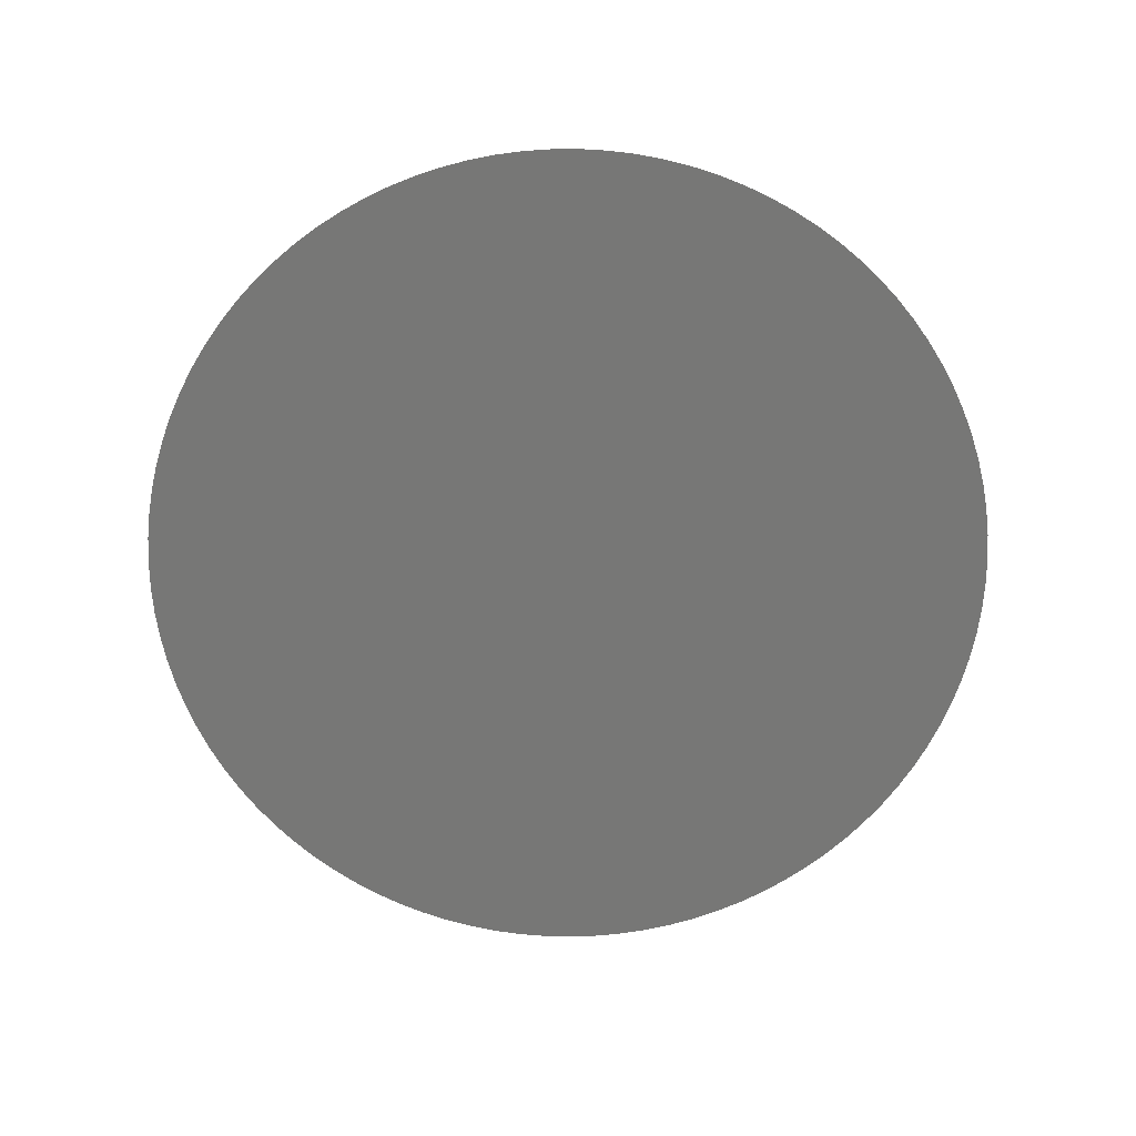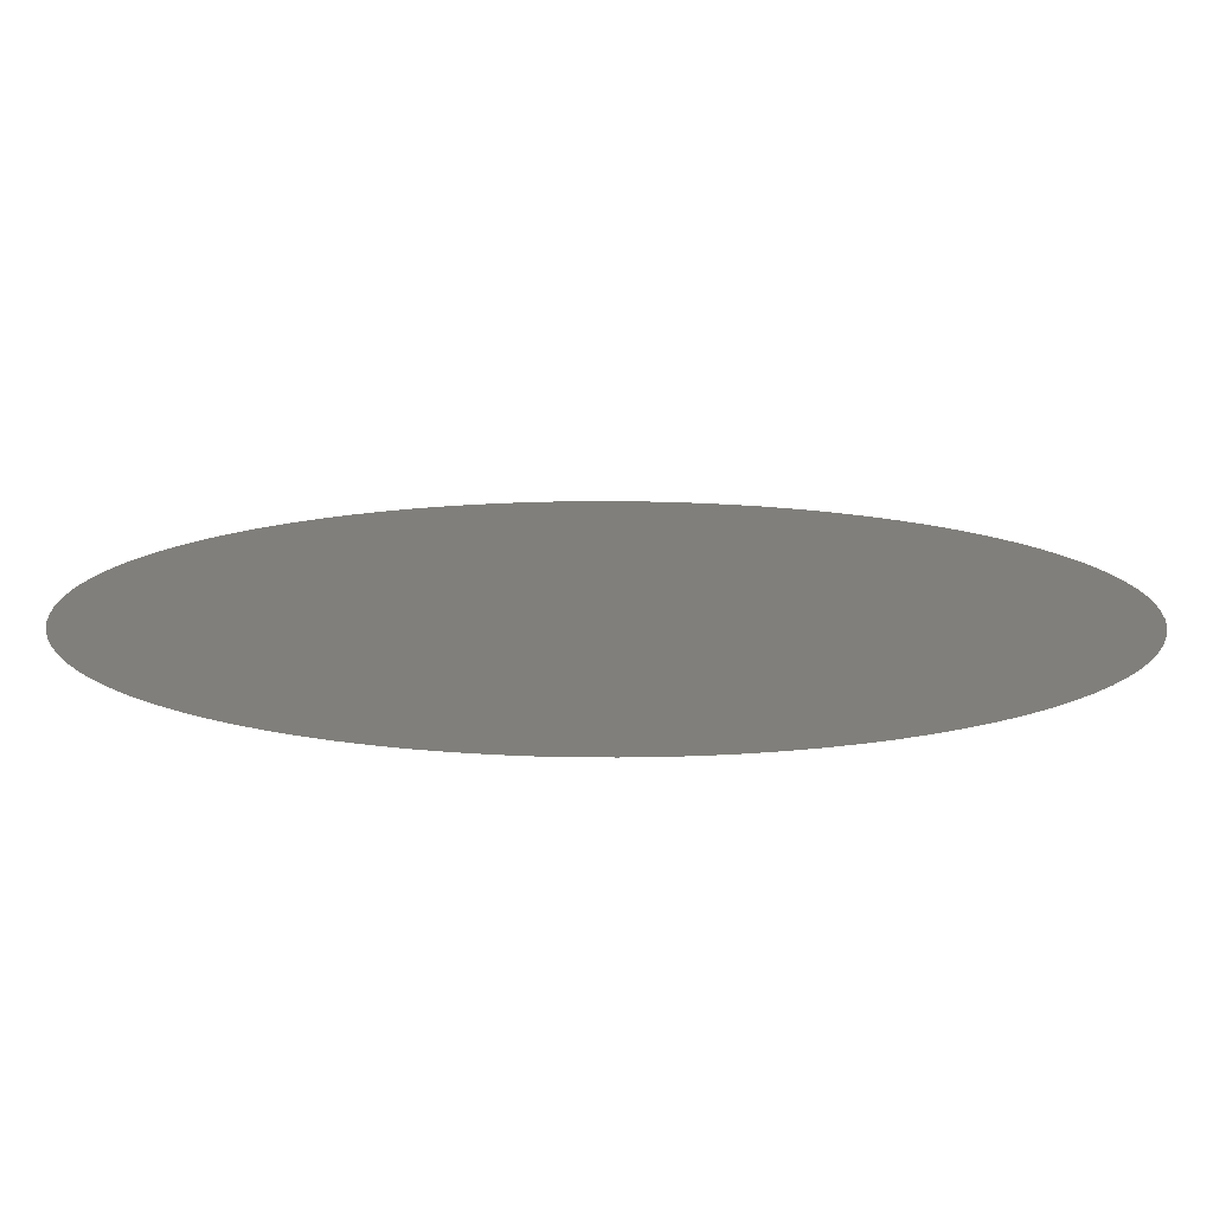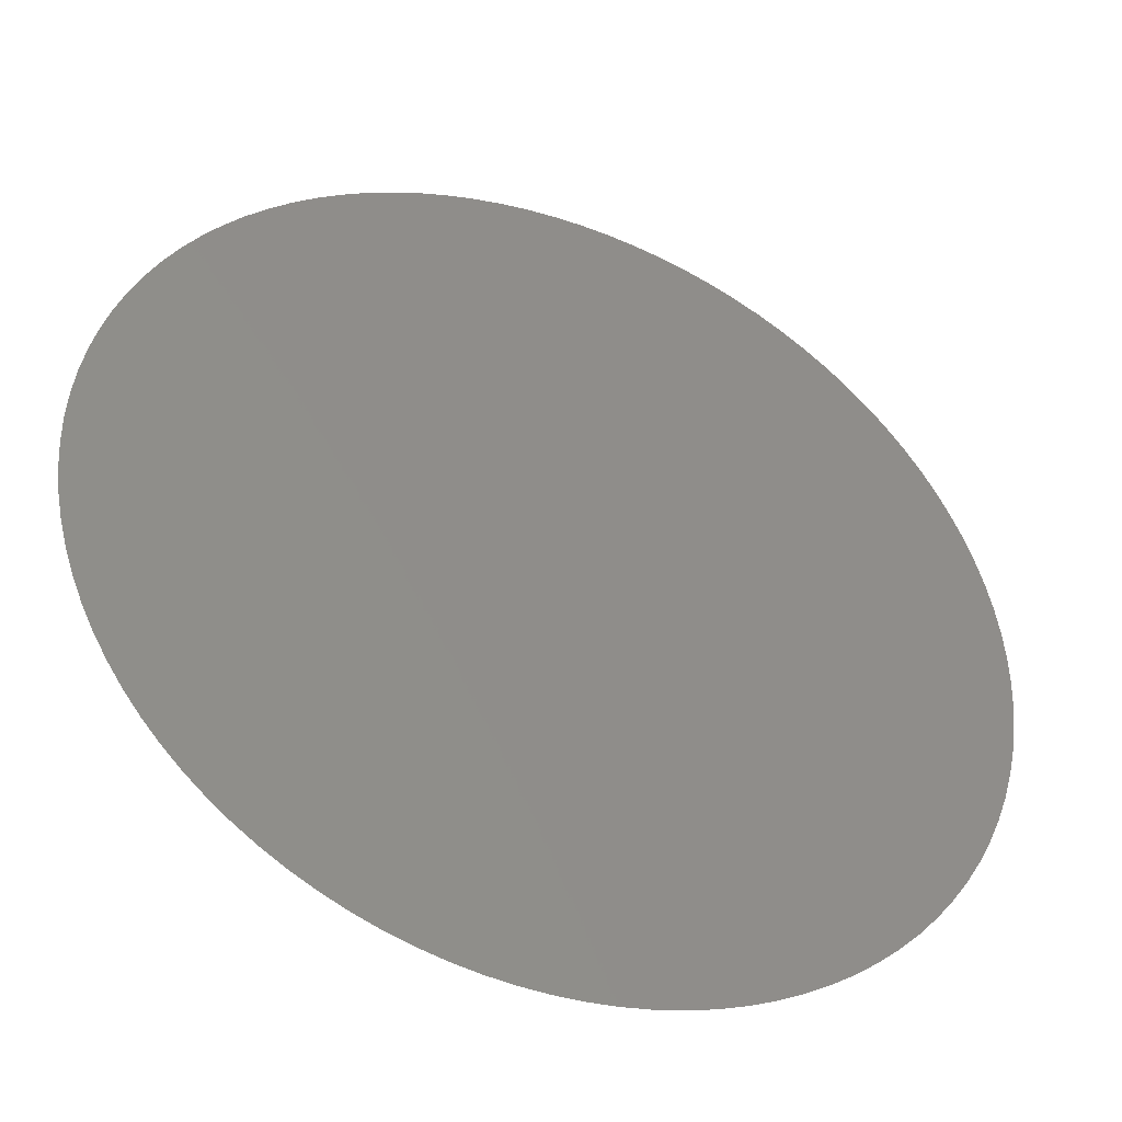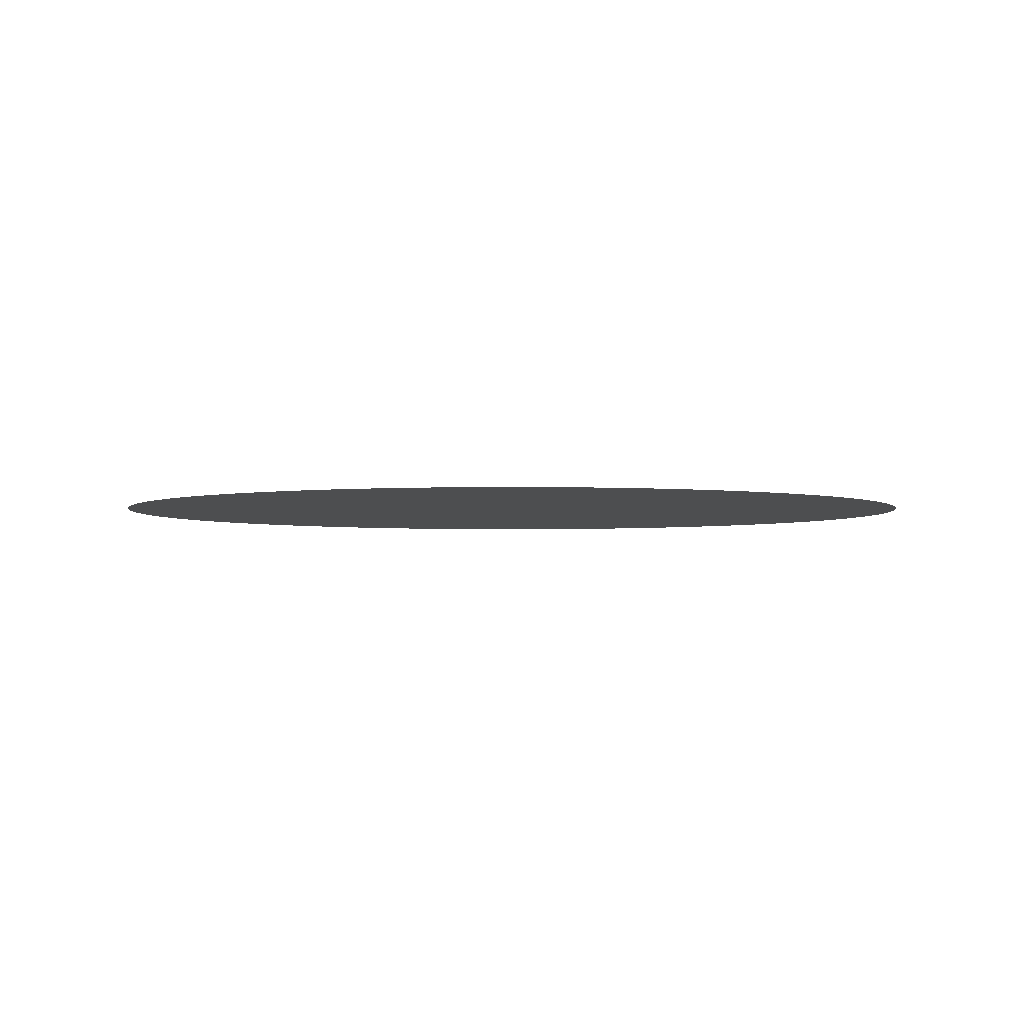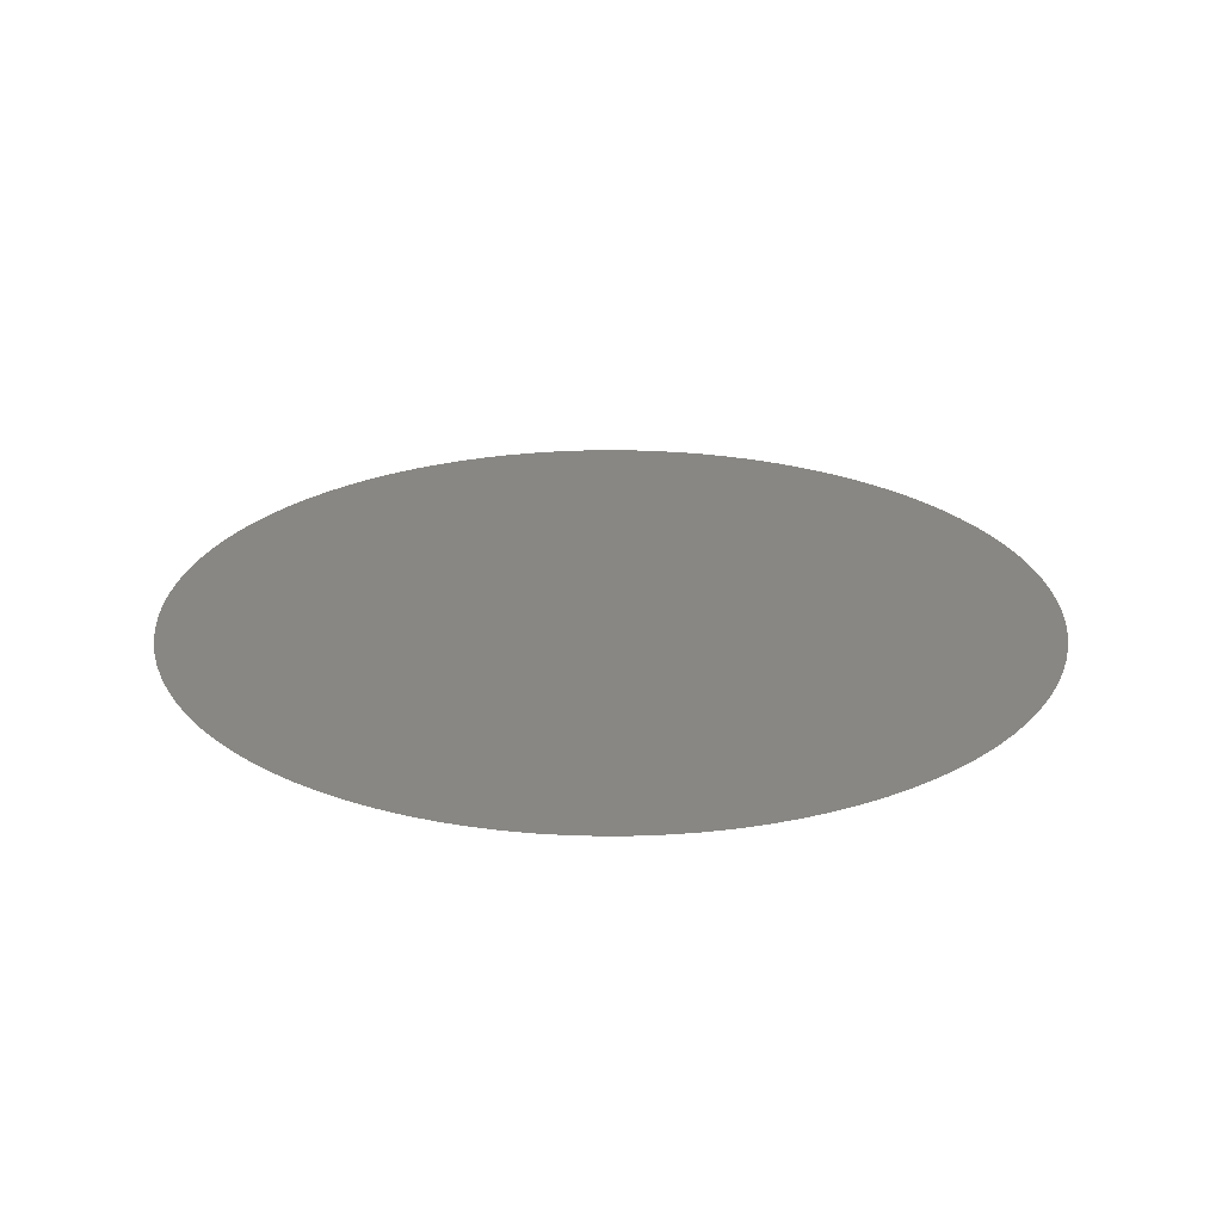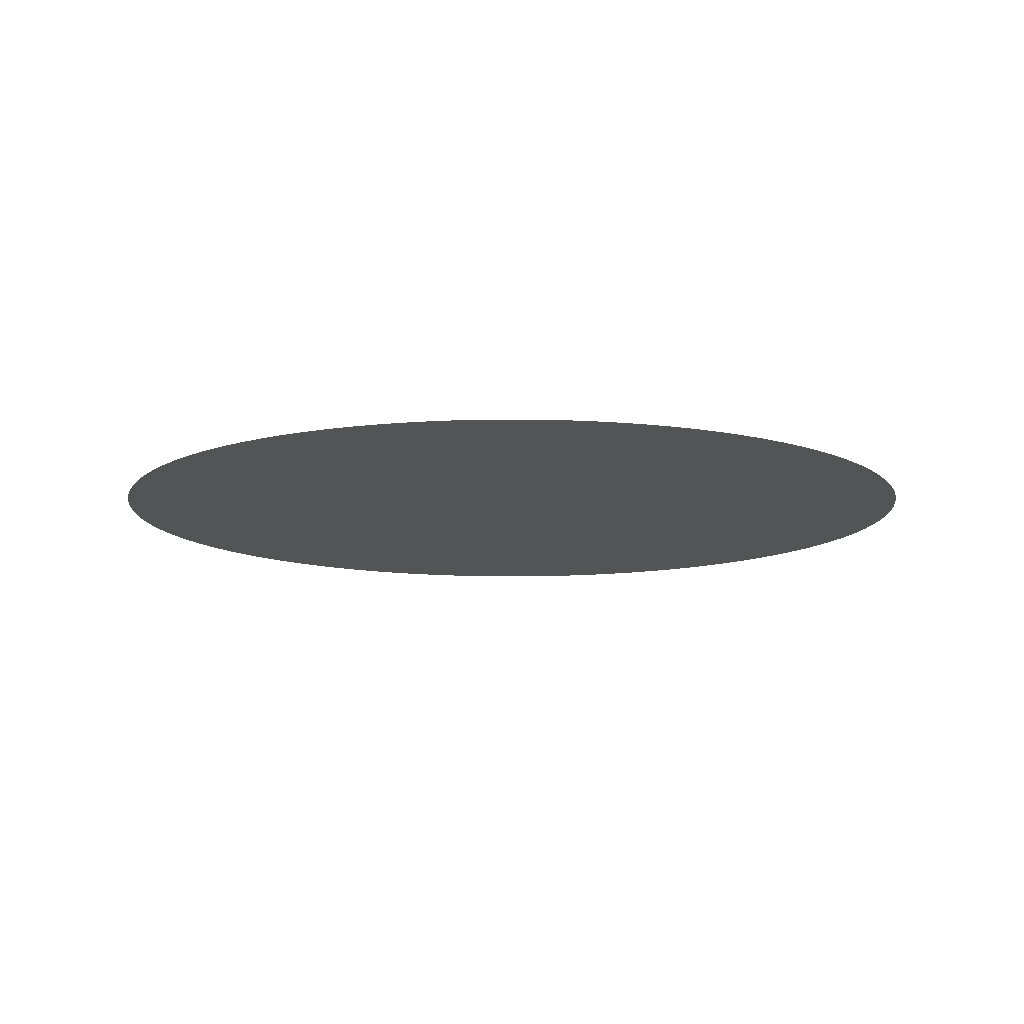
<metadata>
{"format":"stl","ext":"stl","renderer":"f3d","projection":"perspective","resolution":1024,"background":"white","views":[{"elev":-69.4,"azim":95.7,"up":"+Z"},{"elev":-77.0,"azim":179.9,"up":"+Y"},{"elev":-41.3,"azim":-22.0,"up":"+Y"},{"elev":-3.1,"azim":145.6,"up":"+Z"},{"elev":24.6,"azim":-116.2,"up":"+Z"},{"elev":-11.6,"azim":29.9,"up":"+Z"}]}
</metadata>
<code>
# stl→obj: 101 verts, 100 faces
v 0.004 0 0.00585
v 0.003992 0.0002537 0.00585
v 0 0 0.00585
v 0.003968 0.0005064 0.00585
v 0.003928 0.000757 0.00585
v 0.003872 0.001005 0.00585
v 0.0038 0.001248 0.00585
v 0.003713 0.001487 0.00585
v 0.003612 0.001719 0.00585
v 0.003495 0.001945 0.00585
v 0.003365 0.002163 0.00585
v 0.003221 0.002372 0.00585
v 0.003064 0.002571 0.00585
v 0.002895 0.00276 0.00585
v 0.002714 0.002938 0.00585
v 0.002522 0.003105 0.00585
v 0.00232 0.003258 0.00585
v 0.002109 0.003399 0.00585
v 0.001889 0.003526 0.00585
v 0.001662 0.003639 0.00585
v 0.001428 0.003737 0.00585
v 0.001188 0.00382 0.00585
v 0.000943 0.003887 0.00585
v 0.0006946 0.003939 0.00585
v 0.0004434 0.003975 0.00585
v 0.0001903 0.003995 0.00585
v -6.346e-05 0.003999 0.00585
v -0.000317 0.003987 0.00585
v -0.0005693 0.003959 0.00585
v -0.0008192 0.003915 0.00585
v -0.001066 0.003855 0.00585
v -0.001308 0.00378 0.00585
v -0.001545 0.003689 0.00585
v -0.001776 0.003584 0.00585
v -0.002 0.003464 0.00585
v -0.002216 0.00333 0.00585
v -0.002422 0.003183 0.00585
v -0.002619 0.003023 0.00585
v -0.002806 0.002851 0.00585
v -0.002981 0.002667 0.00585
v -0.003144 0.002473 0.00585
v -0.003295 0.002268 0.00585
v -0.003432 0.002055 0.00585
v -0.003555 0.001833 0.00585
v -0.003664 0.001604 0.00585
v -0.003759 0.001368 0.00585
v -0.003838 0.001127 0.00585
v -0.003902 0.0008812 0.00585
v -0.00395 0.000632 0.00585
v -0.003982 0.0003802 0.00585
v -0.003998 0.0001269 0.00585
v -0.003998 -0.0001269 0.00585
v -0.003982 -0.0003802 0.00585
v -0.00395 -0.000632 0.00585
v -0.003902 -0.0008812 0.00585
v -0.003838 -0.001127 0.00585
v -0.003759 -0.001368 0.00585
v -0.003664 -0.001604 0.00585
v -0.003555 -0.001833 0.00585
v -0.003432 -0.002055 0.00585
v -0.003295 -0.002268 0.00585
v -0.003144 -0.002473 0.00585
v -0.002981 -0.002667 0.00585
v -0.002806 -0.002851 0.00585
v -0.002619 -0.003023 0.00585
v -0.002422 -0.003183 0.00585
v -0.002216 -0.00333 0.00585
v -0.002 -0.003464 0.00585
v -0.001776 -0.003584 0.00585
v -0.001545 -0.003689 0.00585
v -0.001308 -0.00378 0.00585
v -0.001066 -0.003855 0.00585
v -0.0008192 -0.003915 0.00585
v -0.0005693 -0.003959 0.00585
v -0.000317 -0.003987 0.00585
v -6.346e-05 -0.003999 0.00585
v 0.0001903 -0.003995 0.00585
v 0.0004434 -0.003975 0.00585
v 0.0006946 -0.003939 0.00585
v 0.000943 -0.003887 0.00585
v 0.001188 -0.00382 0.00585
v 0.001428 -0.003737 0.00585
v 0.001662 -0.003639 0.00585
v 0.001889 -0.003526 0.00585
v 0.002109 -0.003399 0.00585
v 0.00232 -0.003258 0.00585
v 0.002522 -0.003105 0.00585
v 0.002714 -0.002938 0.00585
v 0.002895 -0.00276 0.00585
v 0.003064 -0.002571 0.00585
v 0.003221 -0.002372 0.00585
v 0.003365 -0.002163 0.00585
v 0.003495 -0.001945 0.00585
v 0.003612 -0.001719 0.00585
v 0.003713 -0.001487 0.00585
v 0.0038 -0.001248 0.00585
v 0.003872 -0.001005 0.00585
v 0.003928 -0.000757 0.00585
v 0.003968 -0.0005064 0.00585
v 0.003992 -0.0002537 0.00585
v 0.004 -9.797e-19 0.00585
f 1 2 3
f 2 4 3
f 4 5 3
f 5 6 3
f 6 7 3
f 7 8 3
f 8 9 3
f 9 10 3
f 10 11 3
f 11 12 3
f 12 13 3
f 13 14 3
f 14 15 3
f 15 16 3
f 16 17 3
f 17 18 3
f 18 19 3
f 19 20 3
f 20 21 3
f 21 22 3
f 22 23 3
f 23 24 3
f 24 25 3
f 25 26 3
f 26 27 3
f 27 28 3
f 28 29 3
f 29 30 3
f 30 31 3
f 31 32 3
f 32 33 3
f 33 34 3
f 34 35 3
f 35 36 3
f 36 37 3
f 37 38 3
f 38 39 3
f 39 40 3
f 40 41 3
f 41 42 3
f 42 43 3
f 43 44 3
f 44 45 3
f 45 46 3
f 46 47 3
f 47 48 3
f 48 49 3
f 49 50 3
f 50 51 3
f 51 52 3
f 52 53 3
f 53 54 3
f 54 55 3
f 55 56 3
f 56 57 3
f 57 58 3
f 58 59 3
f 59 60 3
f 60 61 3
f 61 62 3
f 62 63 3
f 63 64 3
f 64 65 3
f 65 66 3
f 66 67 3
f 67 68 3
f 68 69 3
f 69 70 3
f 70 71 3
f 71 72 3
f 72 73 3
f 73 74 3
f 74 75 3
f 75 76 3
f 76 77 3
f 77 78 3
f 78 79 3
f 79 80 3
f 80 81 3
f 81 82 3
f 82 83 3
f 83 84 3
f 84 85 3
f 85 86 3
f 86 87 3
f 87 88 3
f 88 89 3
f 89 90 3
f 90 91 3
f 91 92 3
f 92 93 3
f 93 94 3
f 94 95 3
f 95 96 3
f 96 97 3
f 97 98 3
f 98 99 3
f 99 100 3
f 100 101 3
f 101 1 3

</code>
